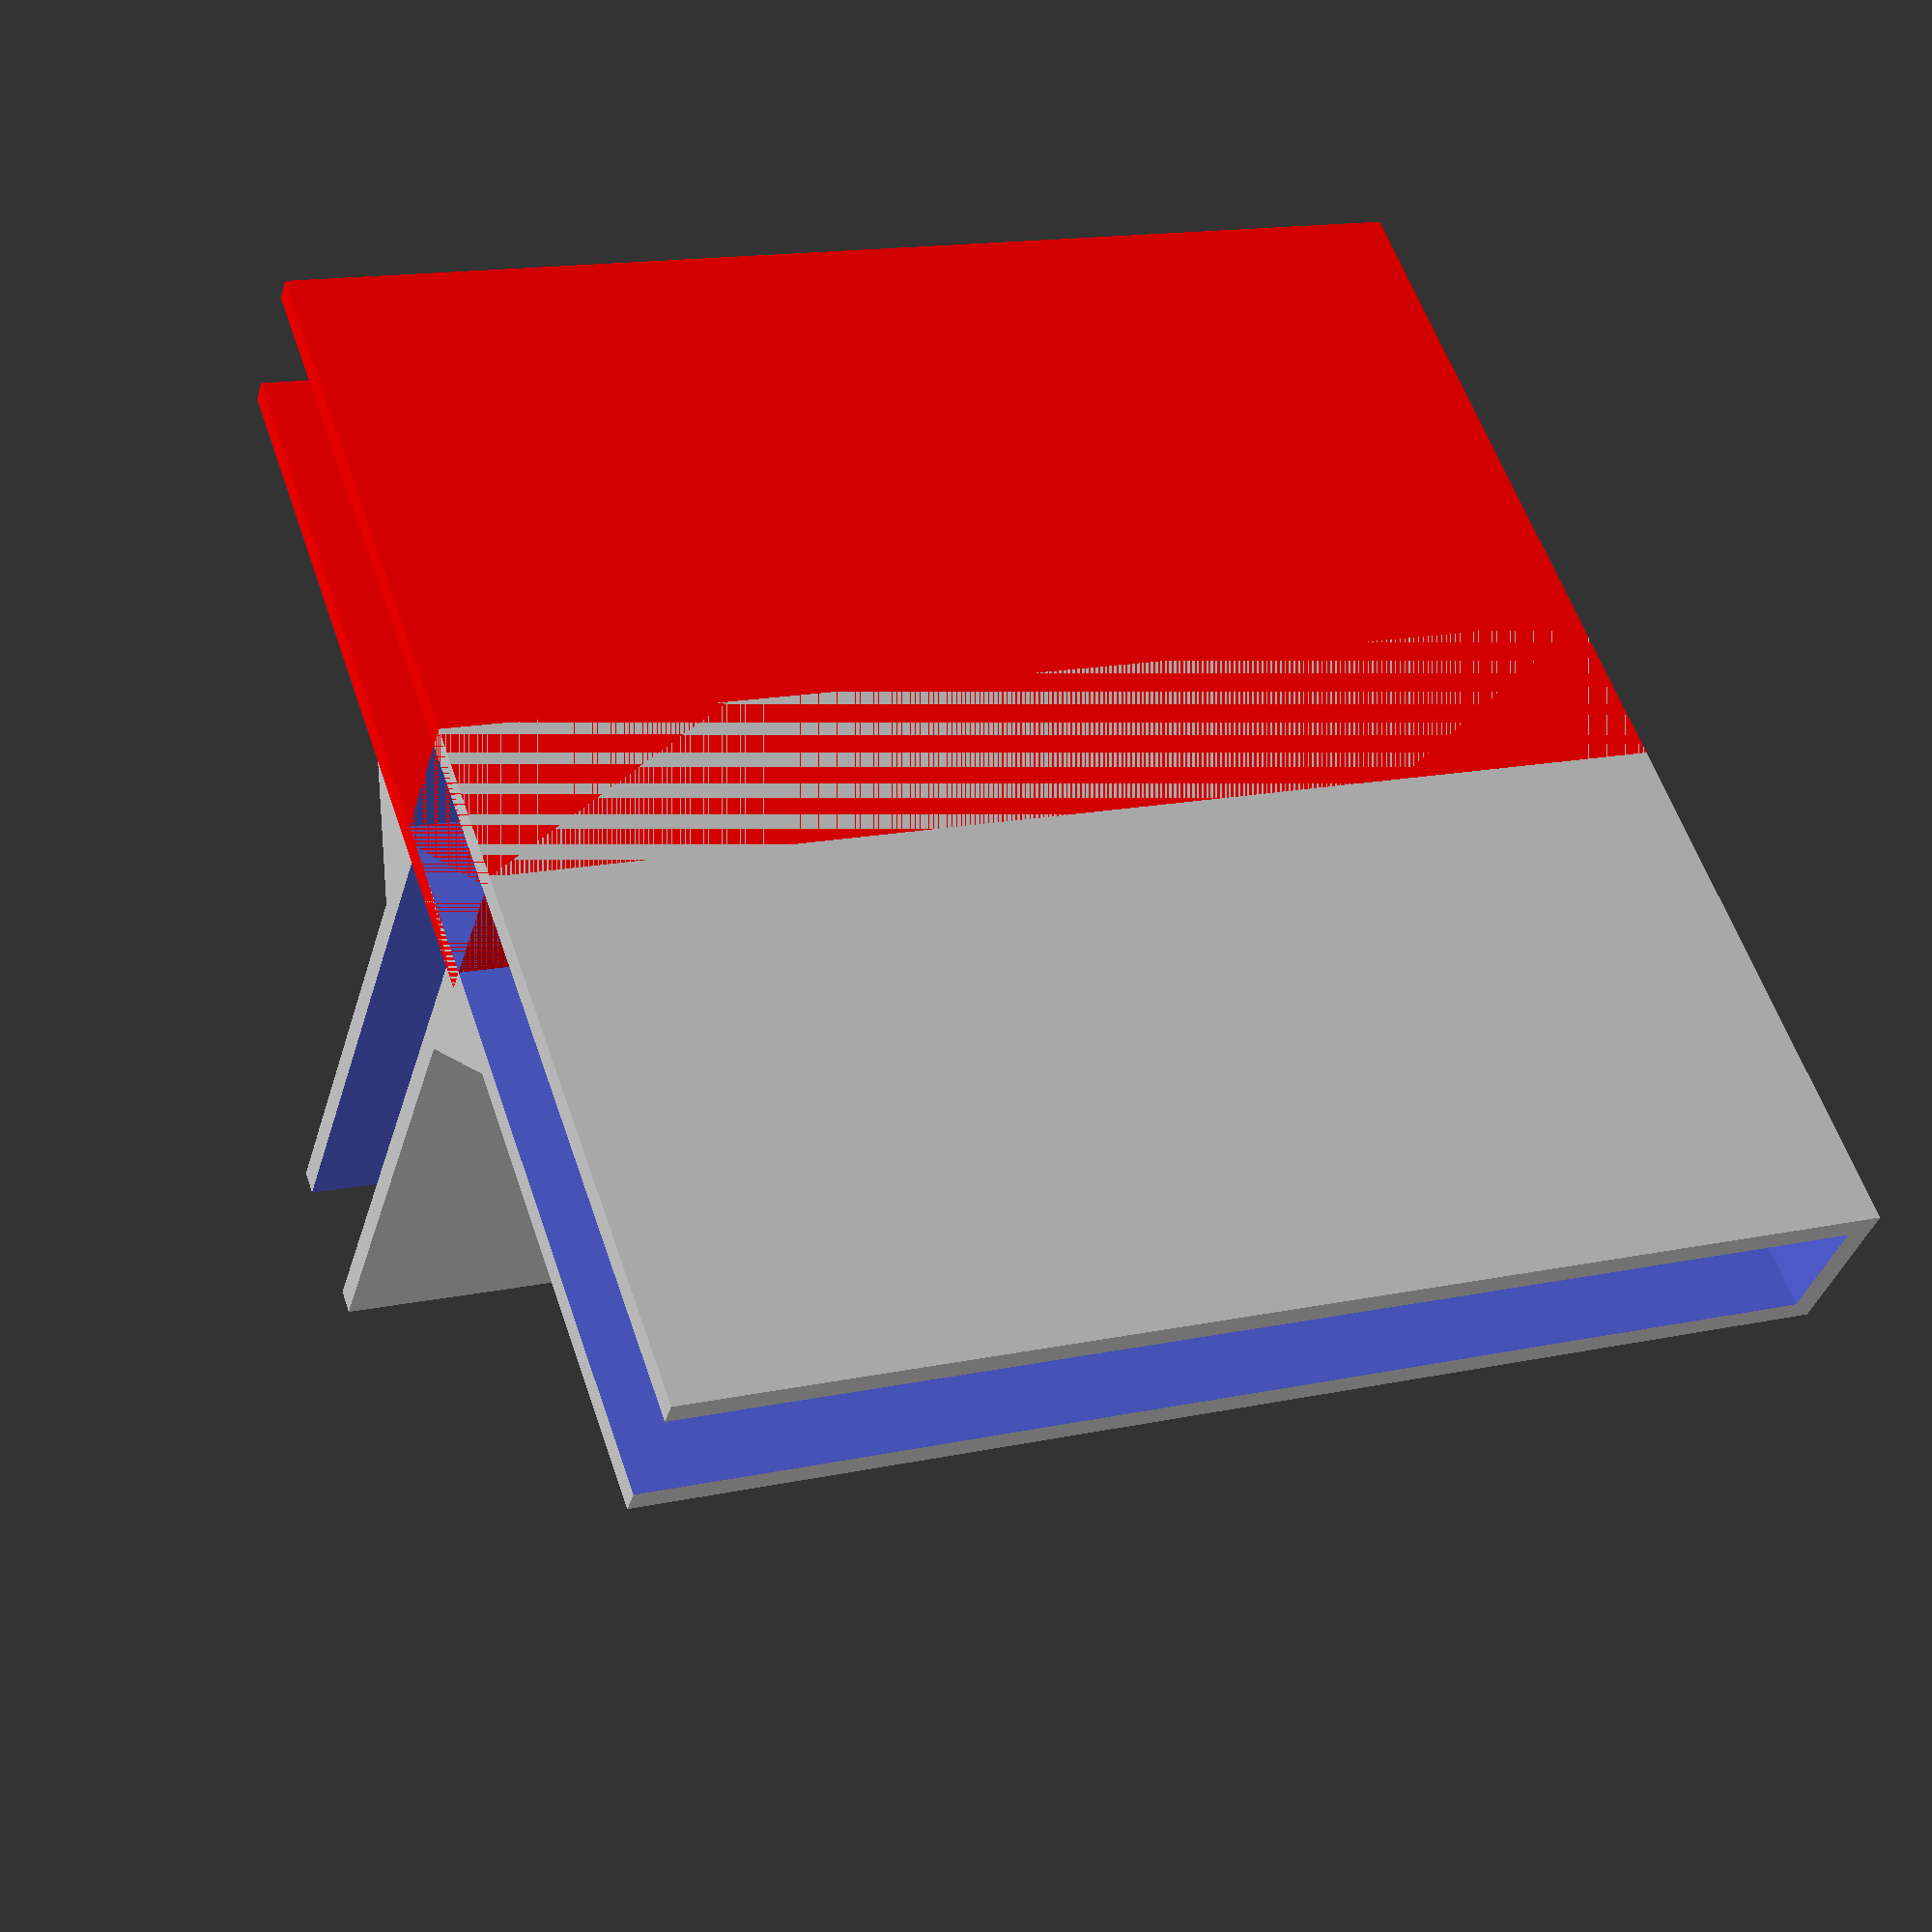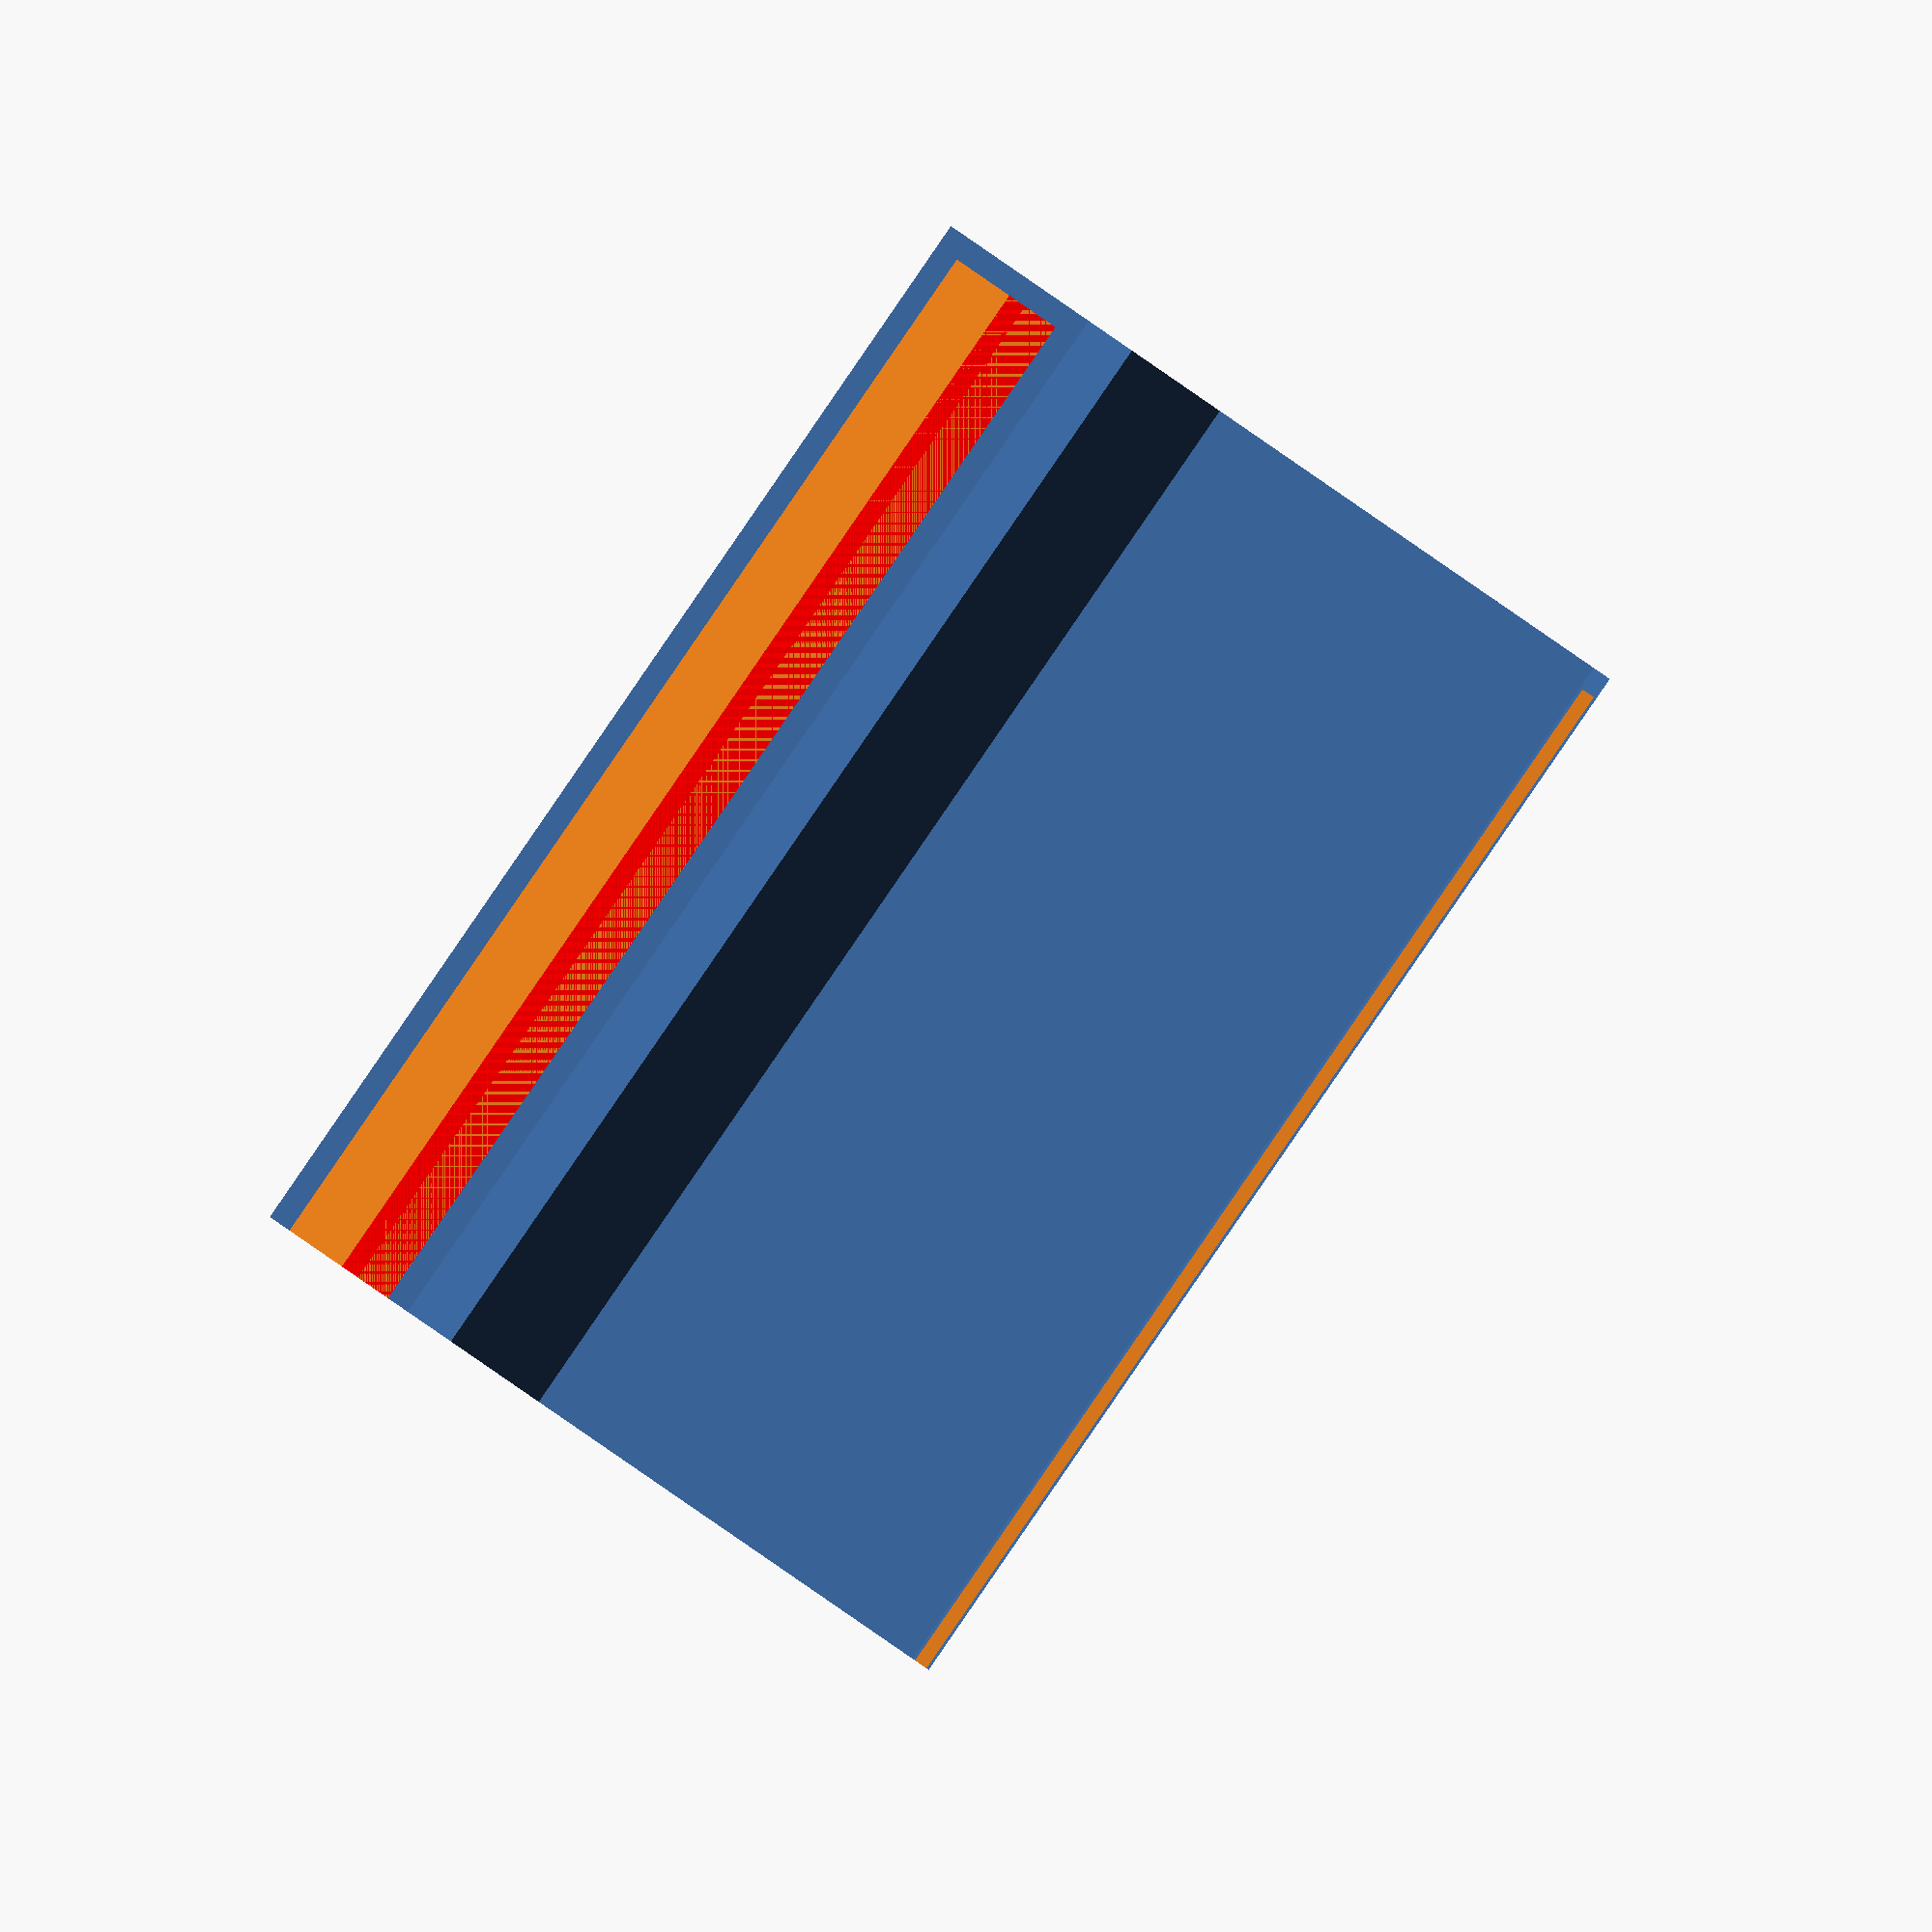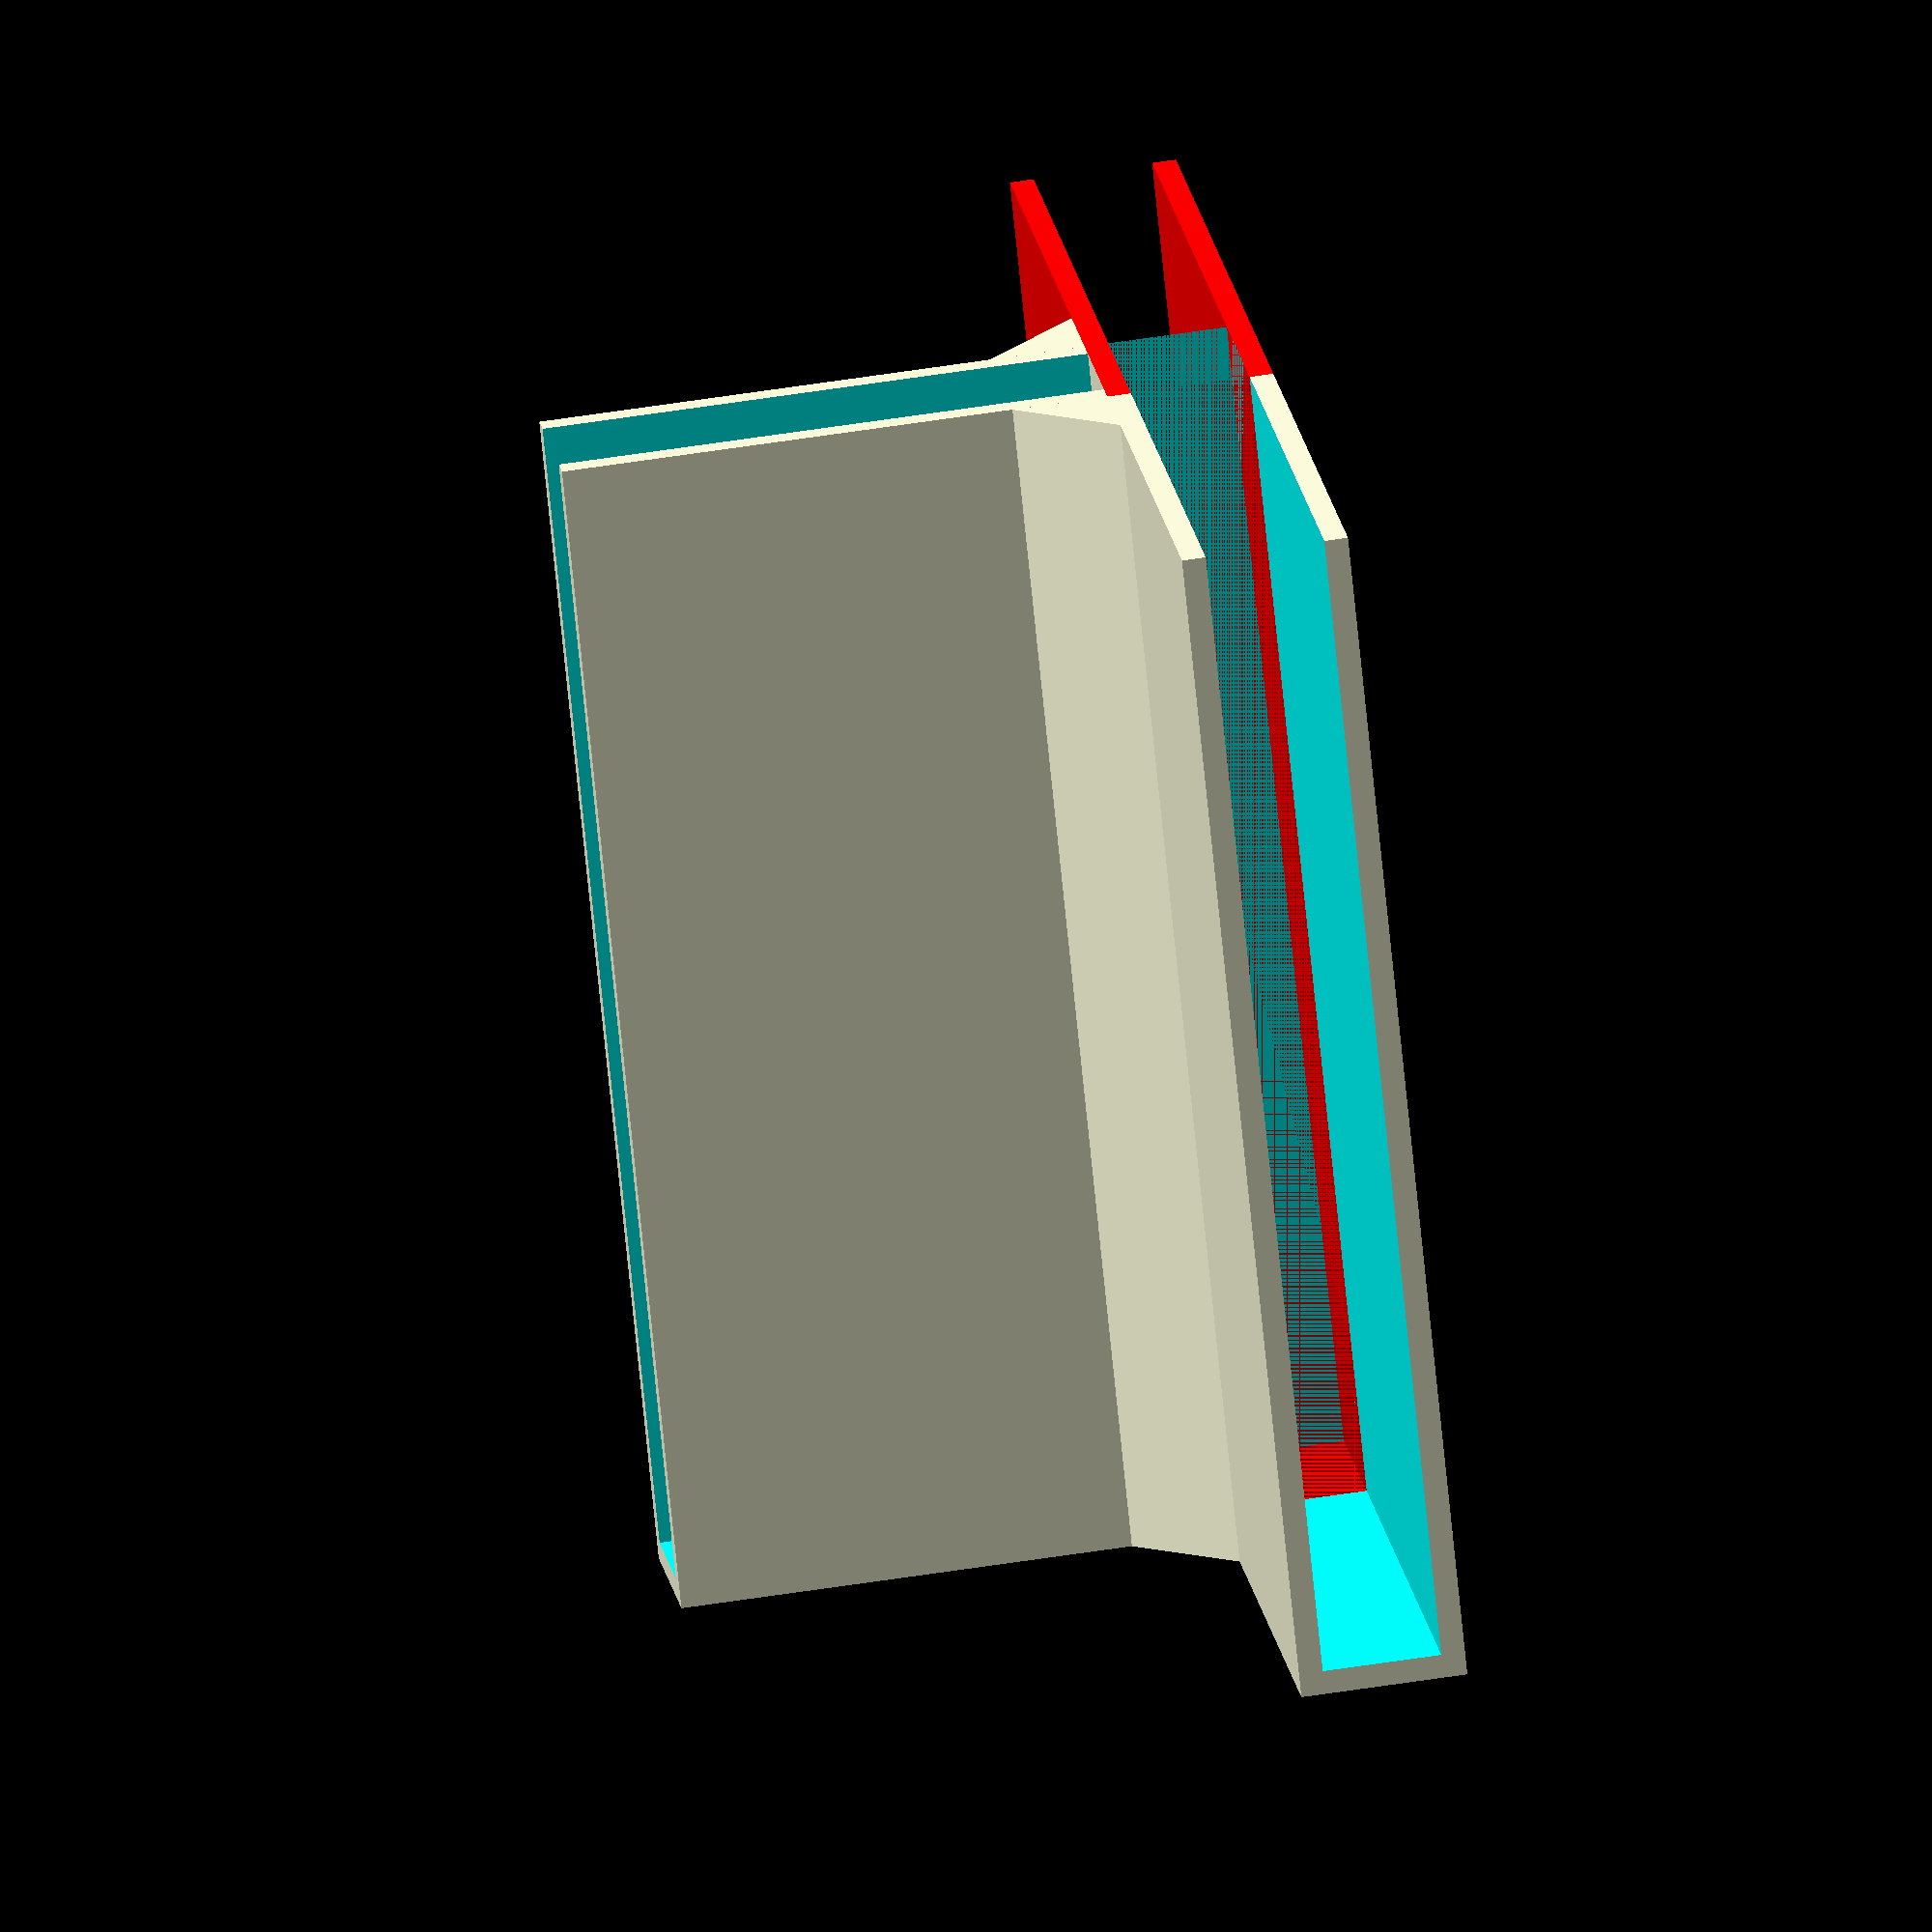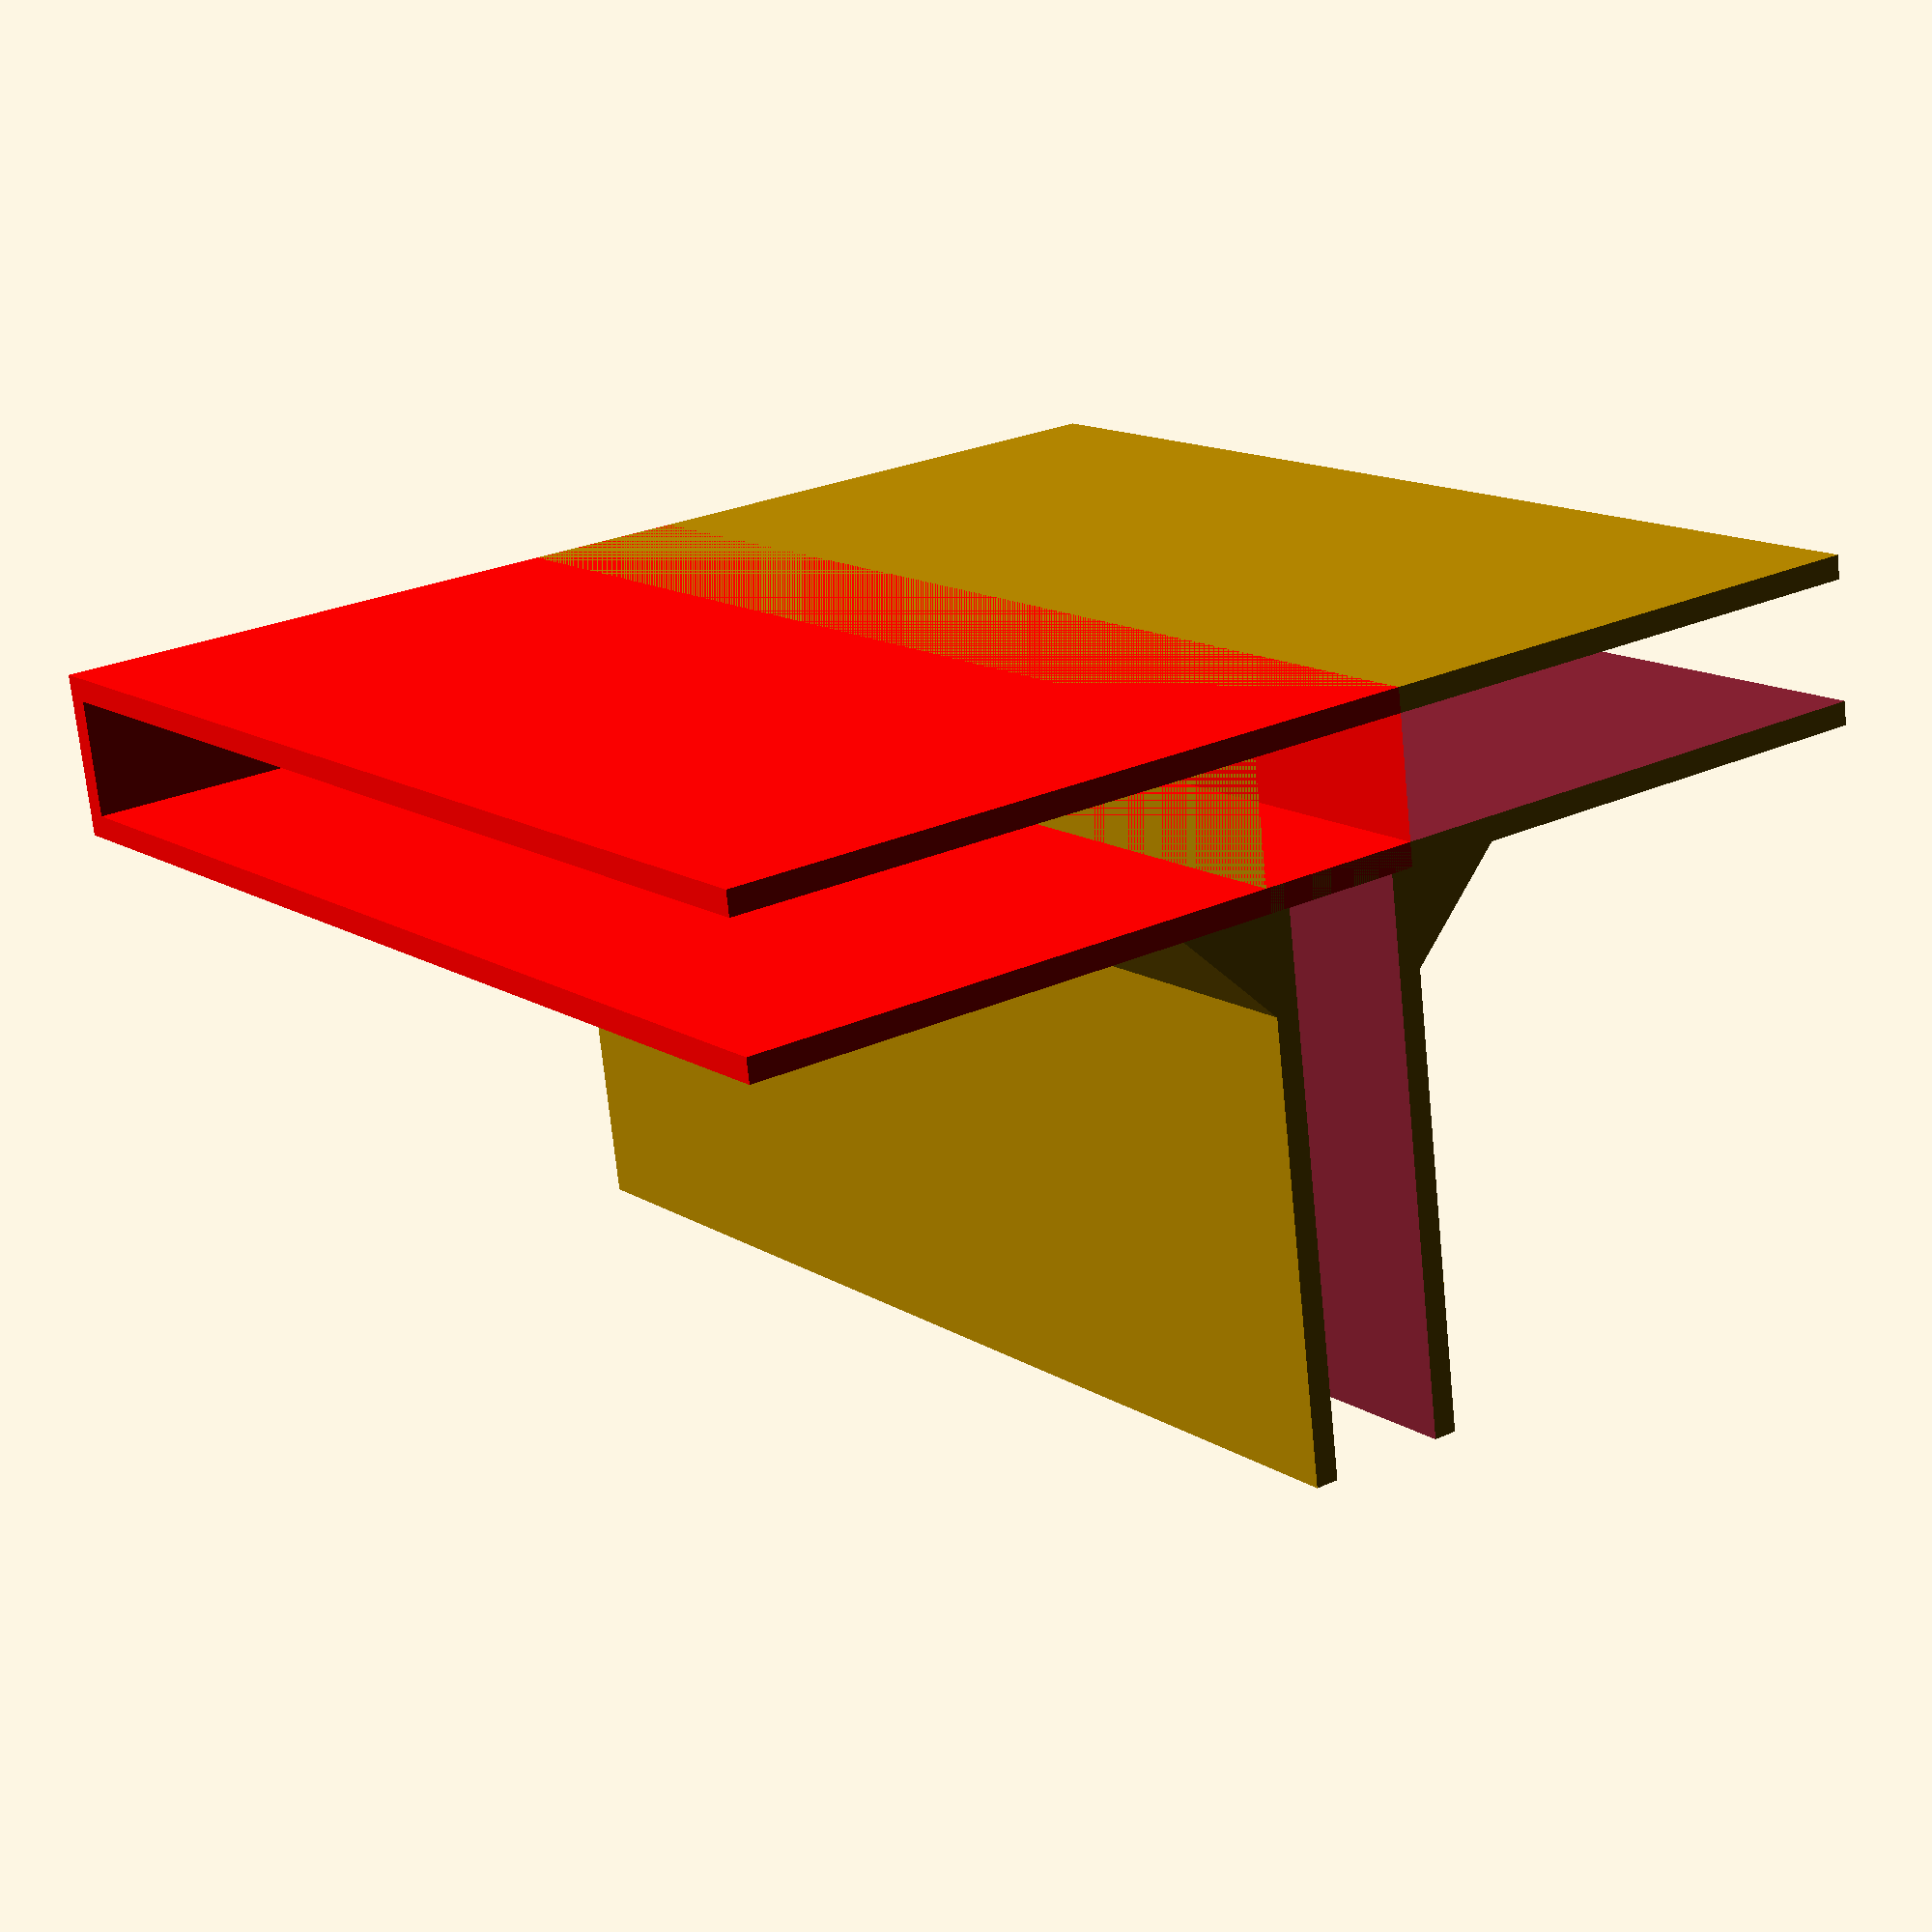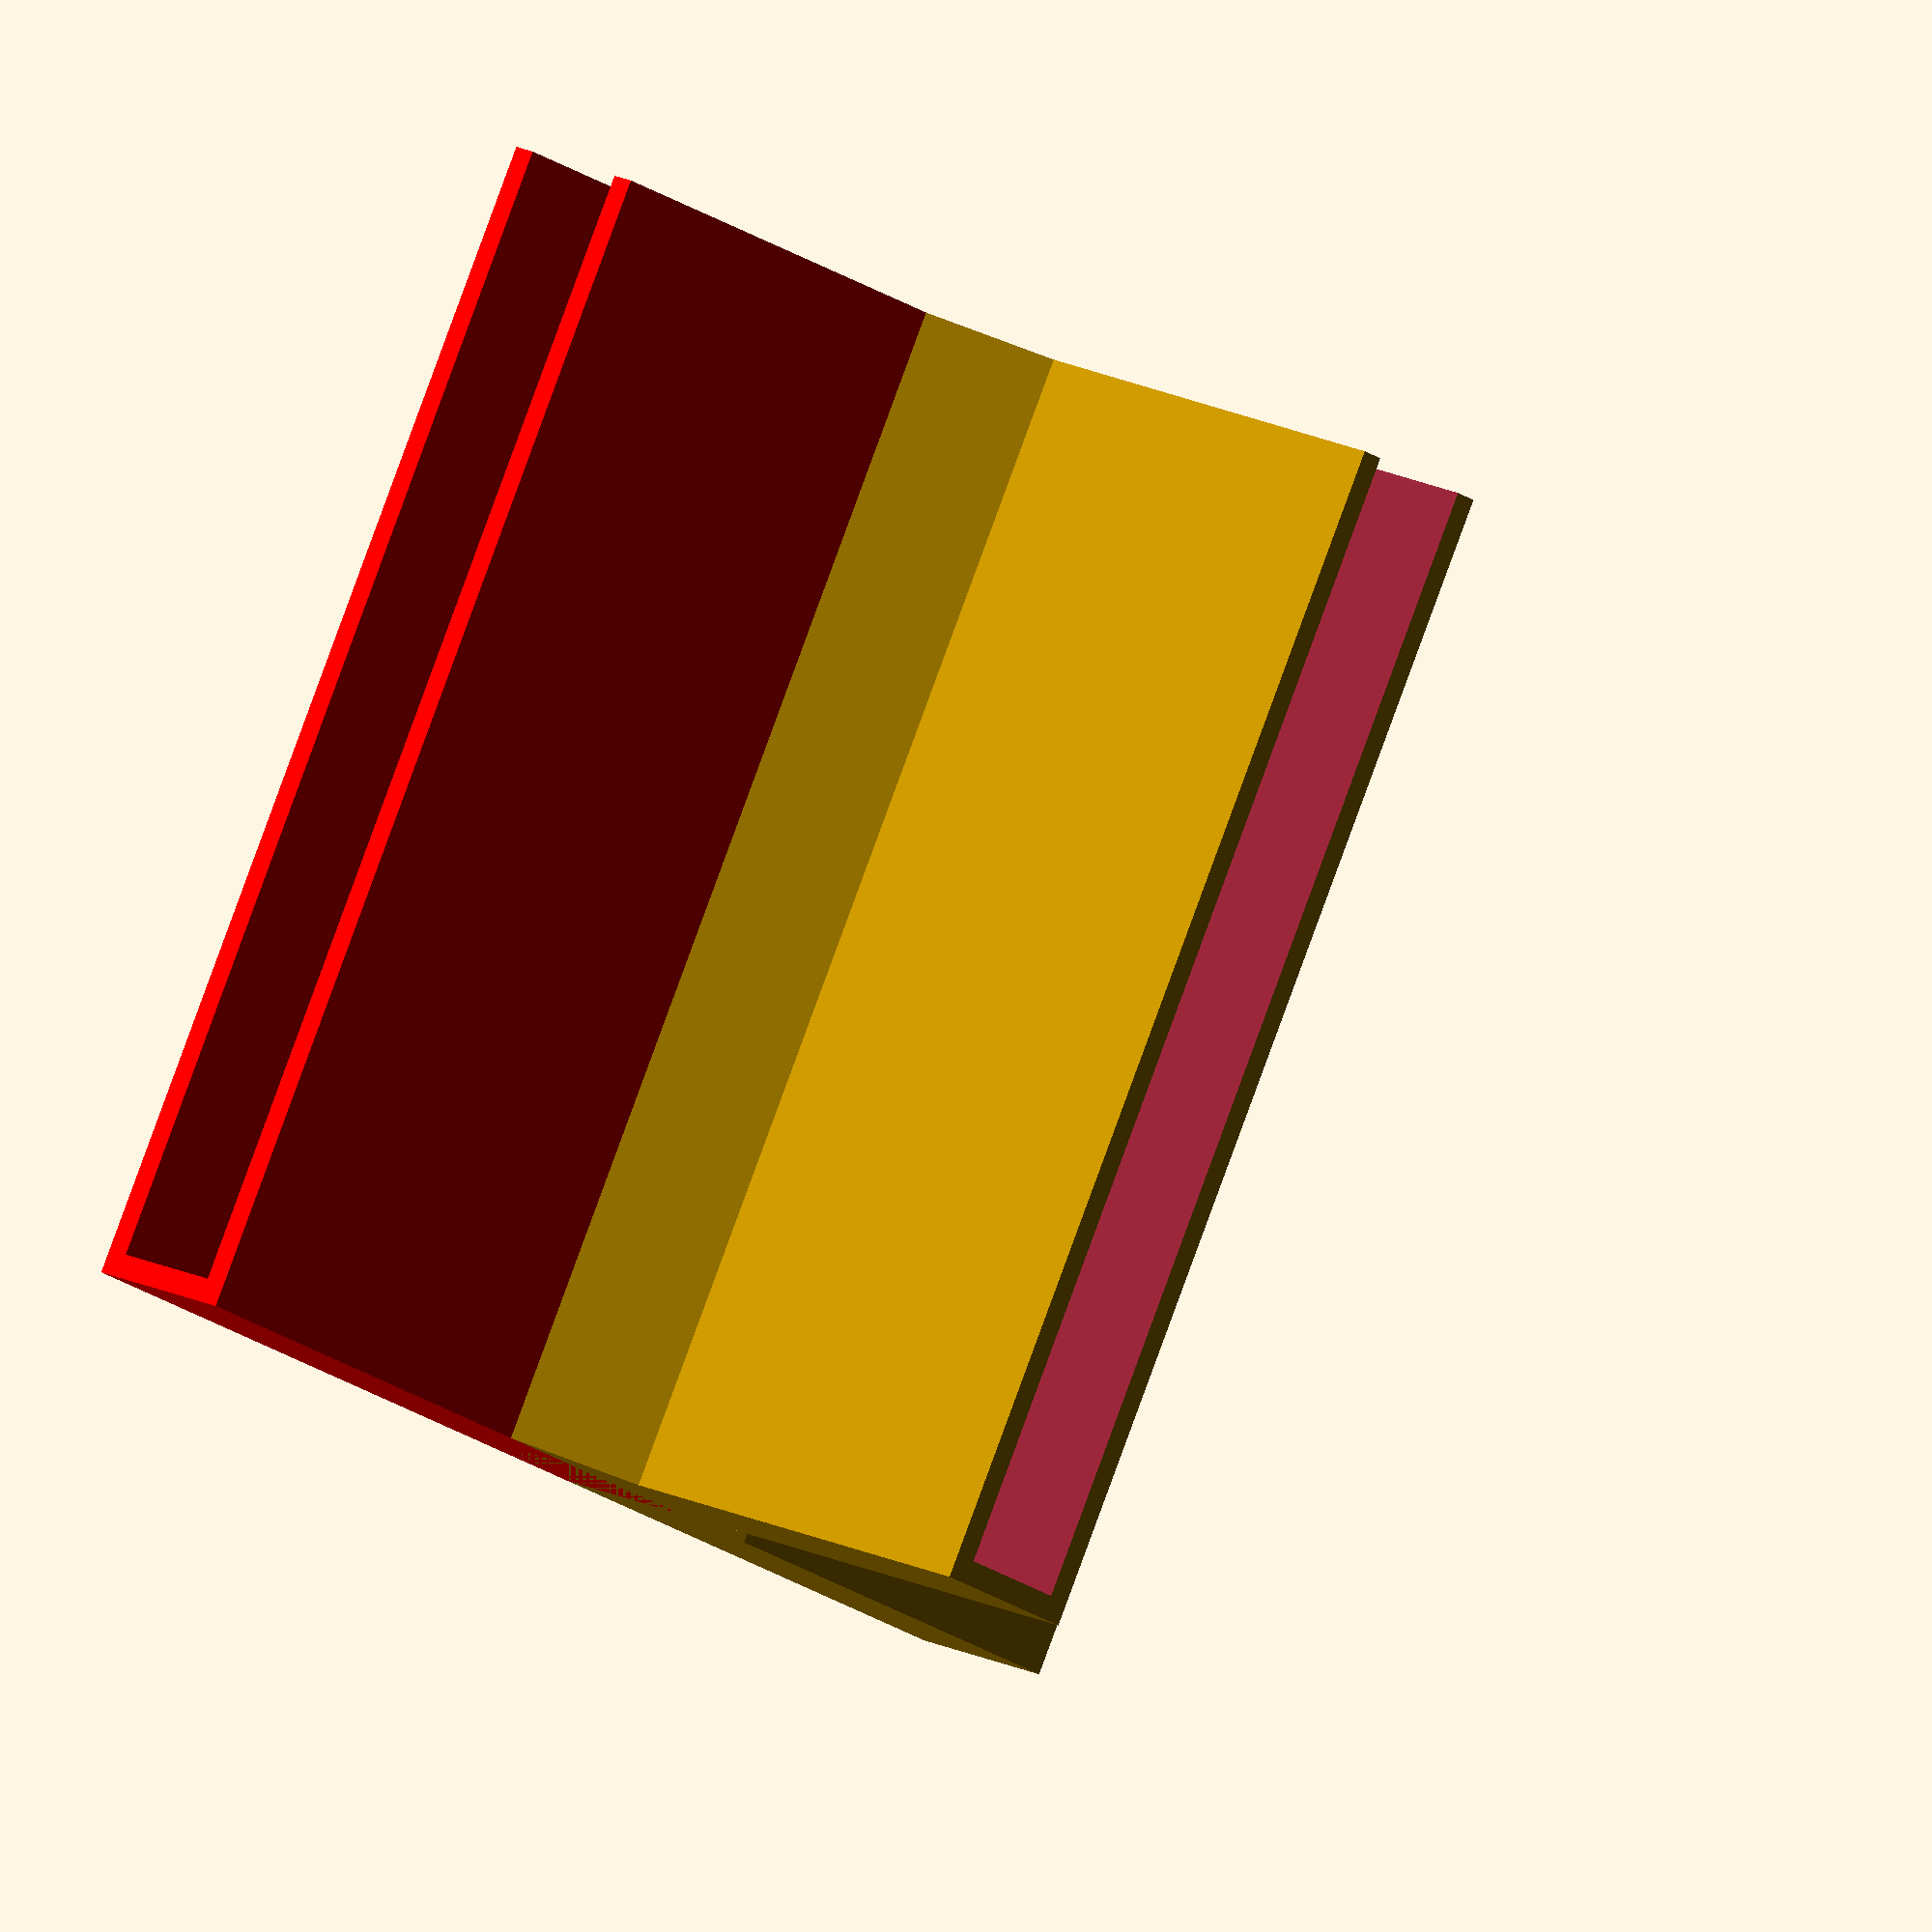
<openscad>



translate([5+2,0,0])
  difference() {
    cube([30-5-2,5+2,50]);
    translate([0,1,1]) cube([50,5,50]);
  }



translate([5+2,0,0])
rotate([0,0,90])
    difference() {
      cube([30,5+2,50]);
      translate([0,1,1]) cube([50,5,50]);
    }
//
color("red")   
translate([0,5+2,0])
rotate([0,0,-90])
    difference() {
      cube([30,5+2,50]);
      translate([0,1,1]) cube([50,5,50]);
    }



//cylinder(r=1,h=50, $fn=50);
//translate([7,7,0])
//cylinder(r=1,h=50, $fn=50);

translate([7,-4,0])
linear_extrude(height=50)
polygon(points=[[0,0],[0,4],[4,4]]);

translate([7,3,0])
linear_extrude(height=50)
polygon(points=[[0,8],[0,4],[4,4]]);
</openscad>
<views>
elev=164.9 azim=310.0 roll=114.8 proj=p view=wireframe
elev=270.0 azim=353.4 roll=34.5 proj=o view=wireframe
elev=71.8 azim=172.2 roll=5.7 proj=o view=wireframe
elev=166.3 azim=262.9 roll=216.0 proj=p view=wireframe
elev=94.1 azim=43.5 roll=339.8 proj=o view=wireframe
</views>
